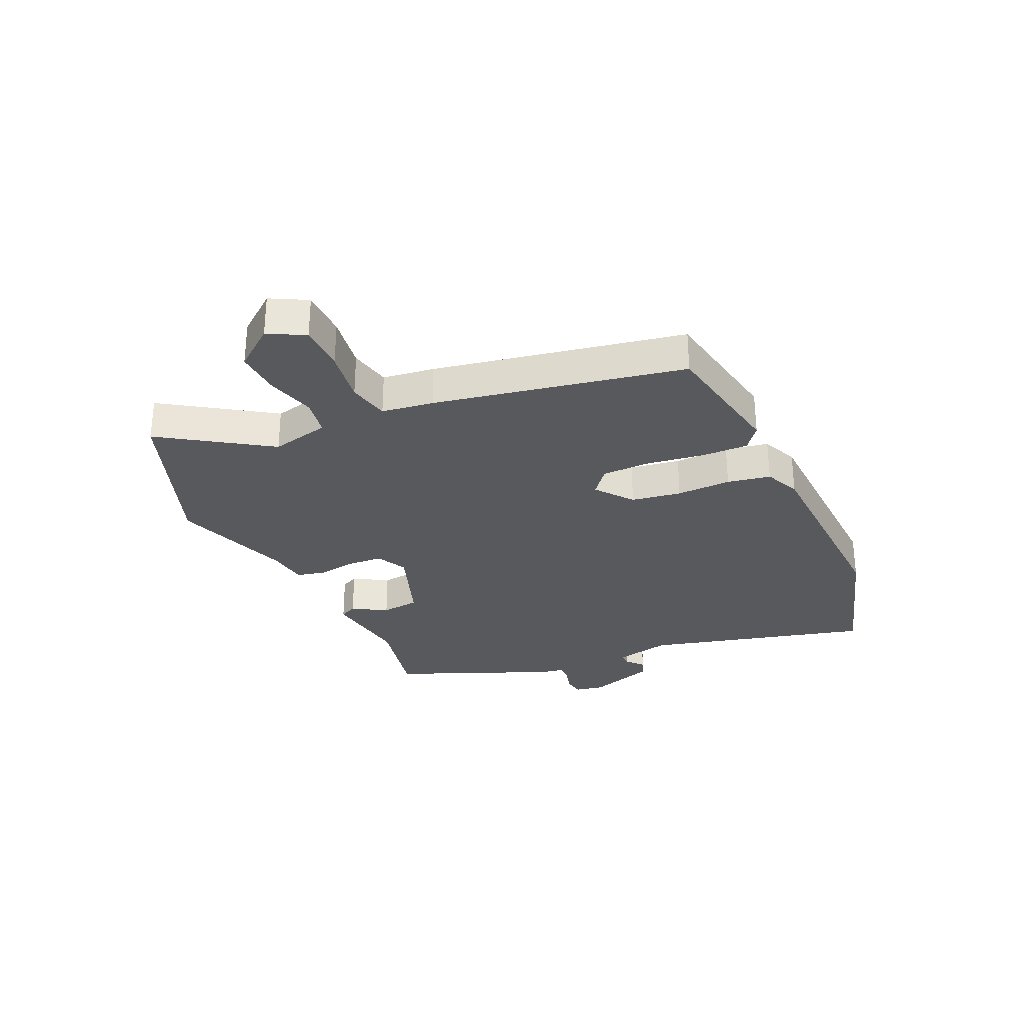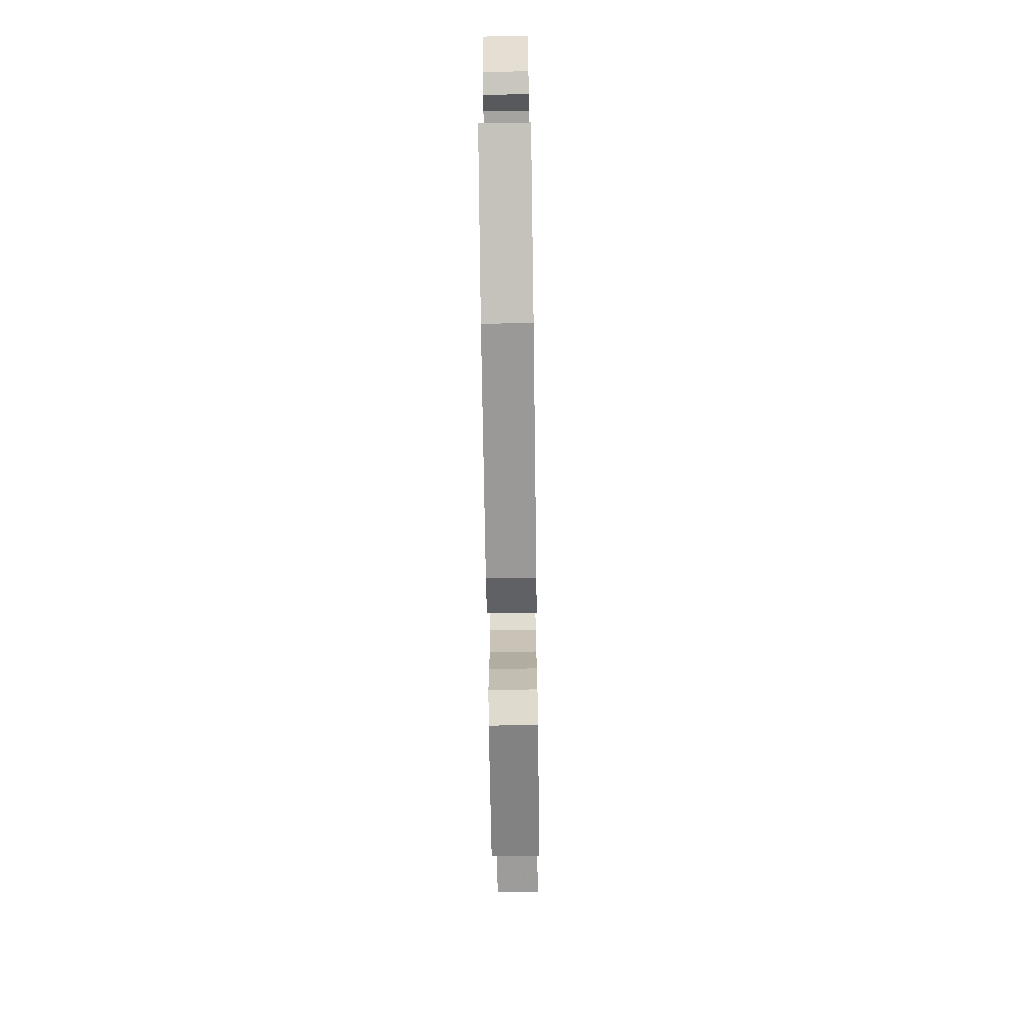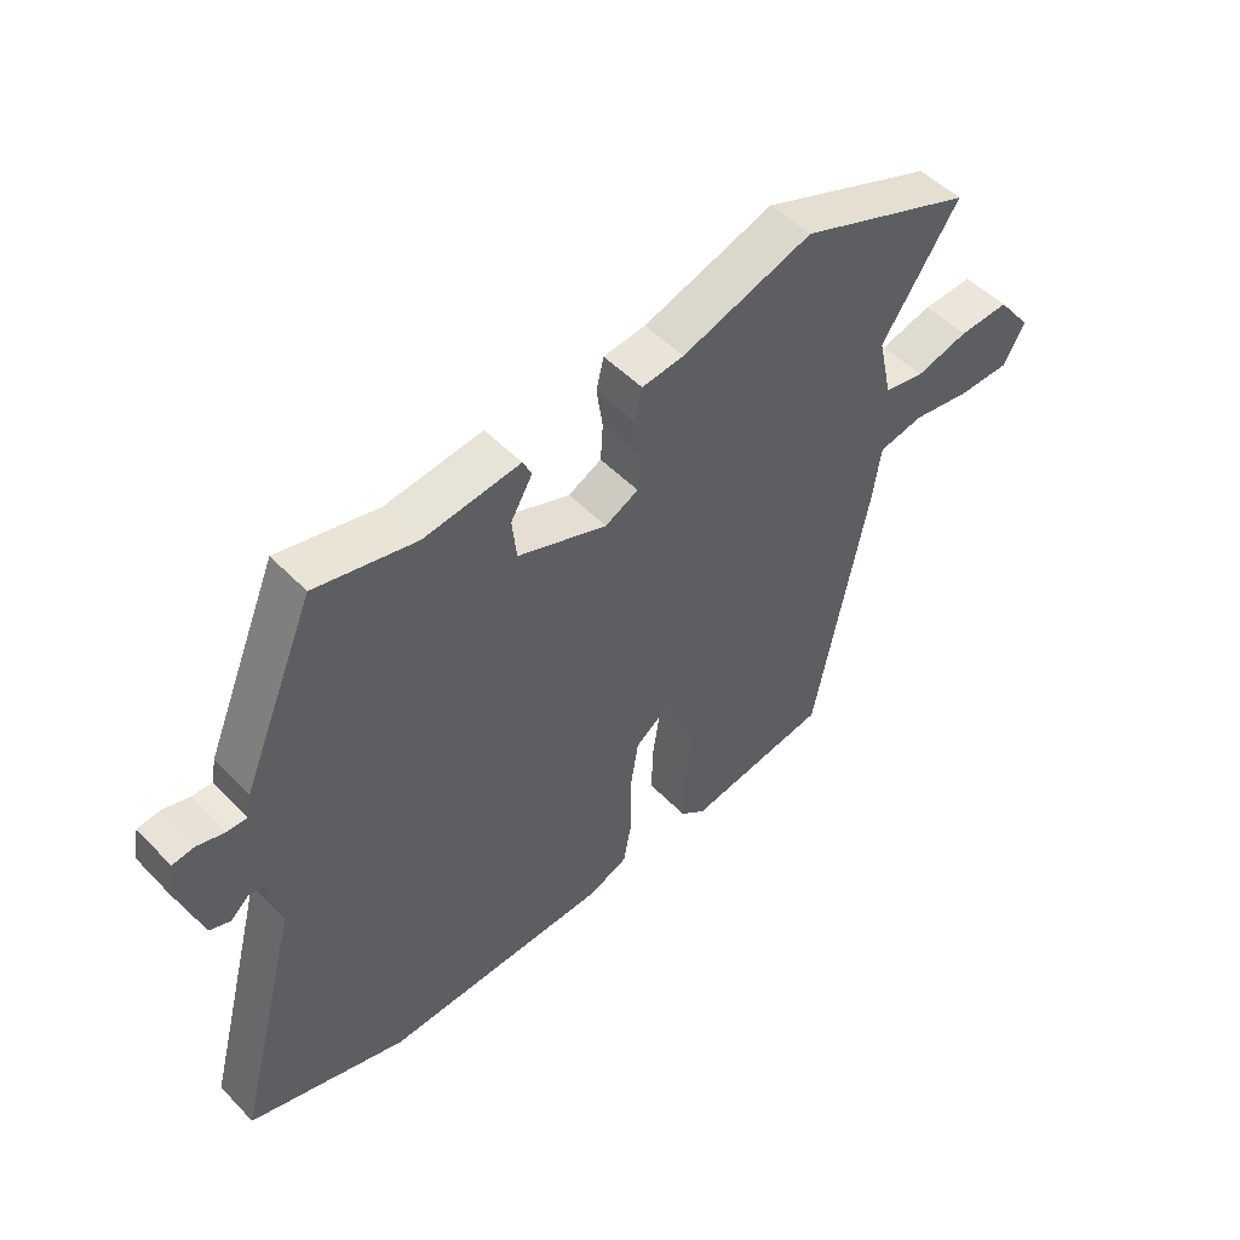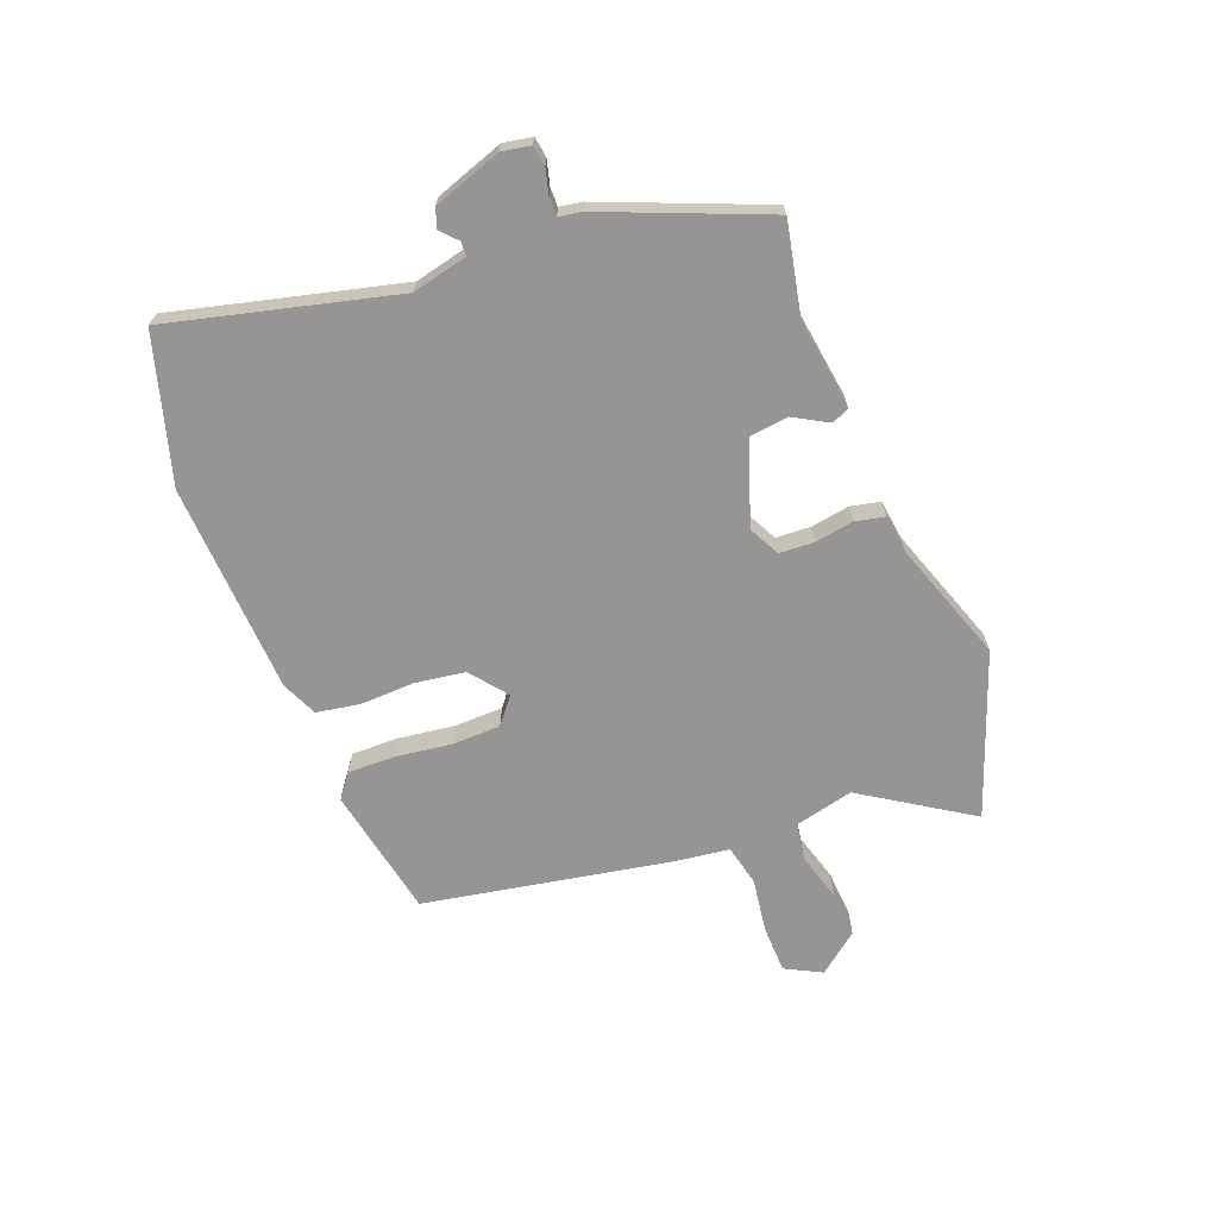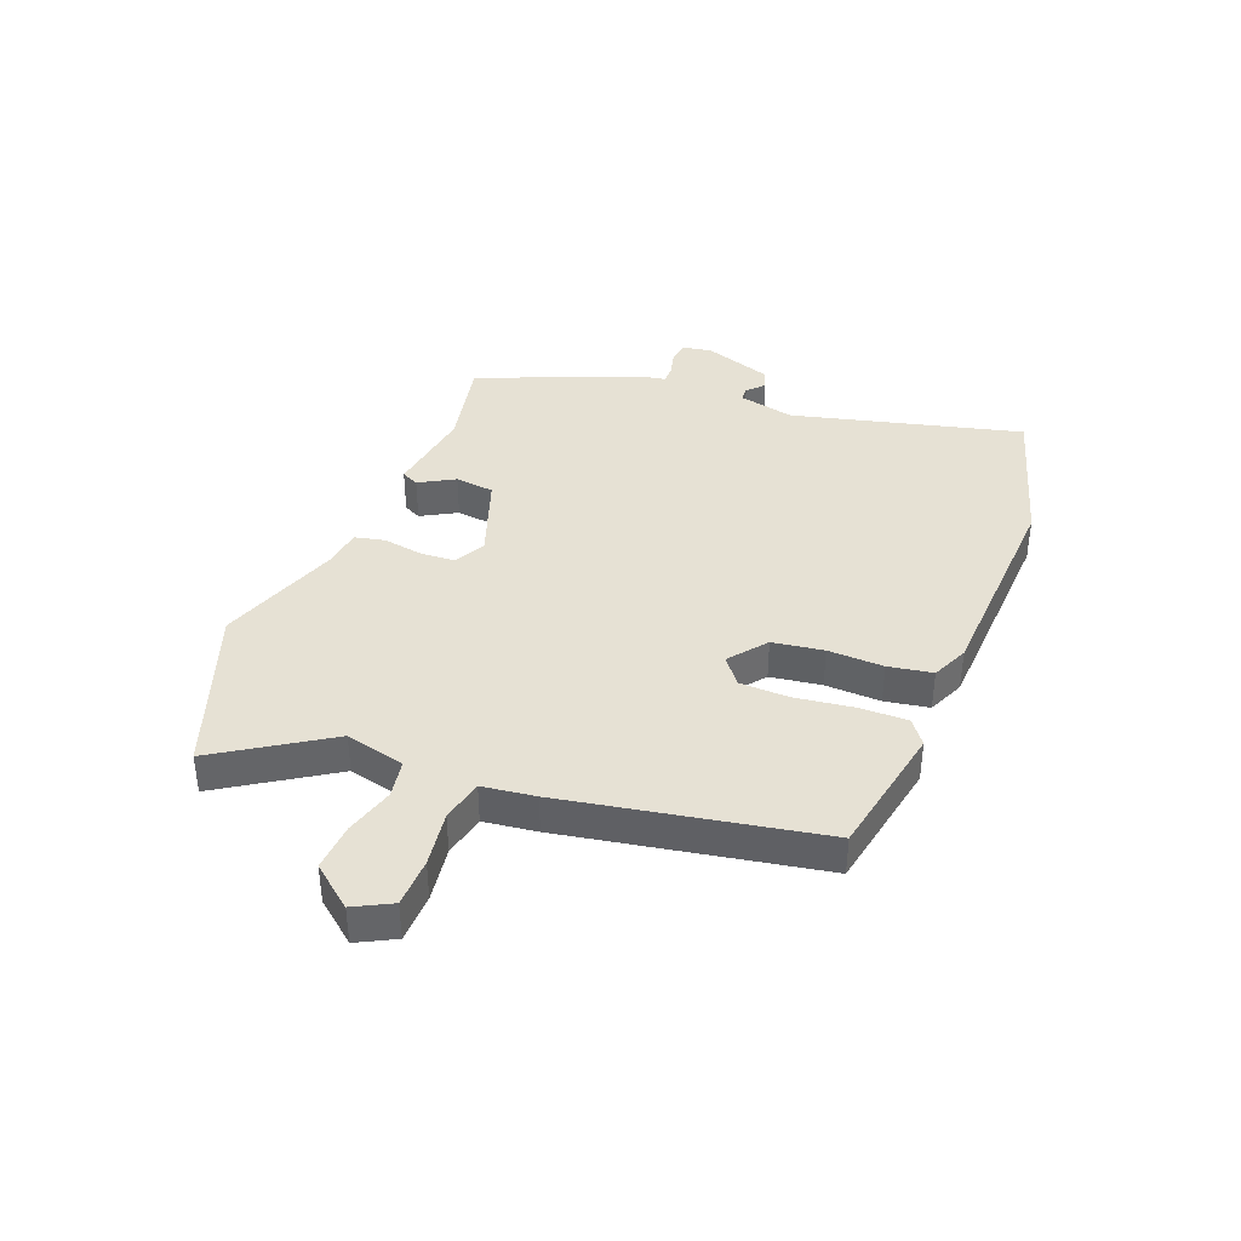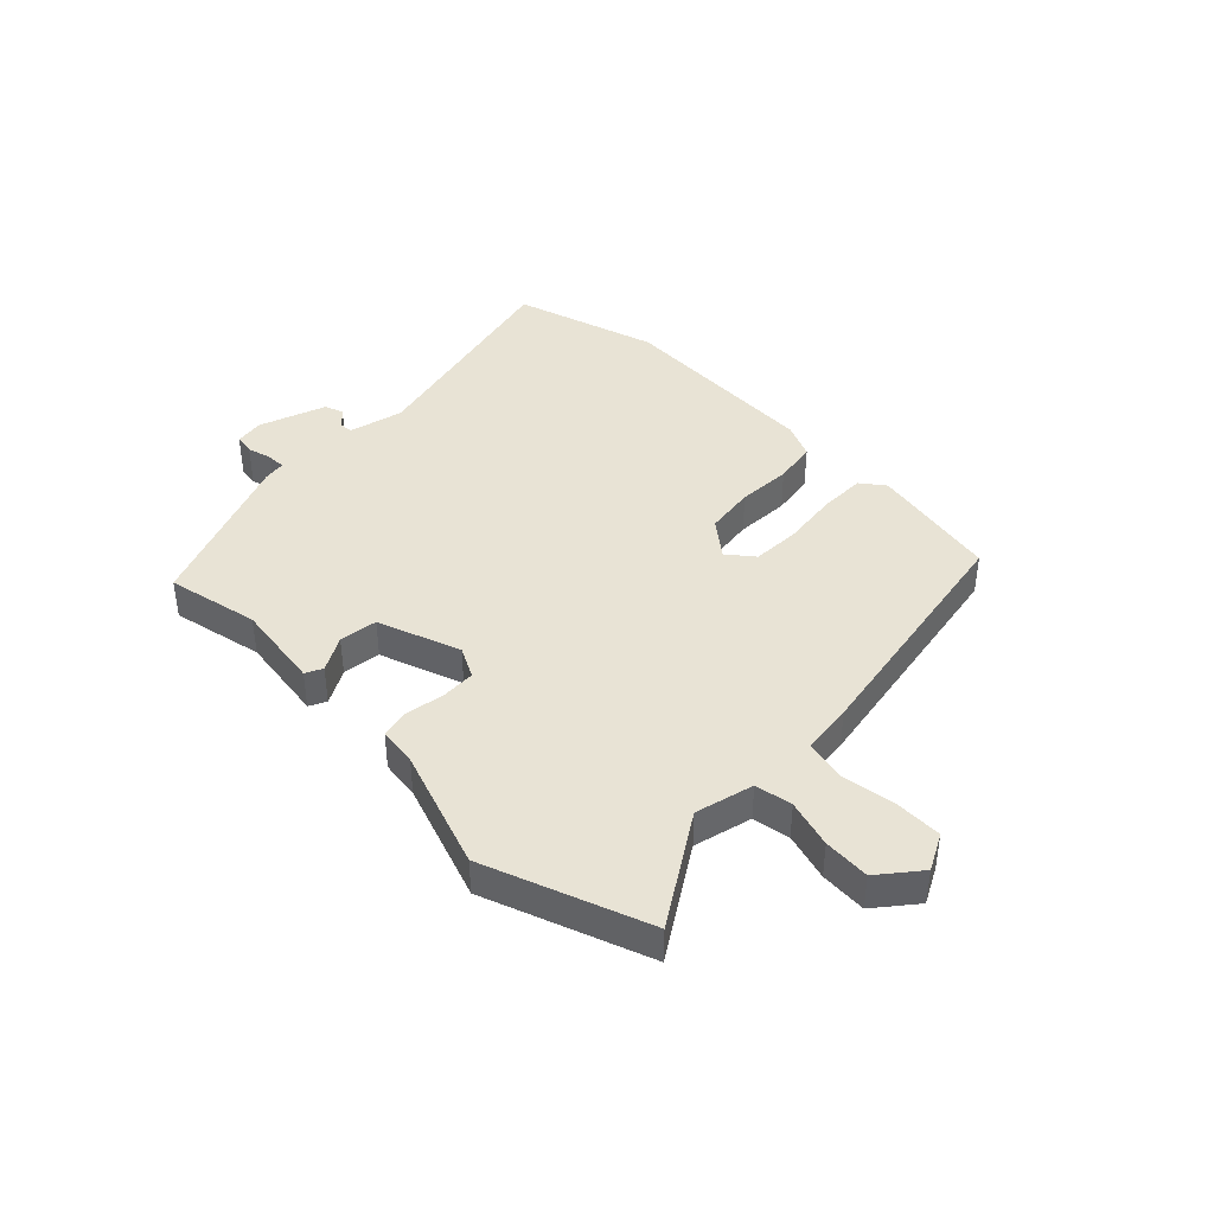
<metadata>
{"format":"obj","ext":"obj","renderer":"f3d","projection":"perspective","resolution":1024,"background":"white","views":[{"elev":-29.8,"azim":114.8,"up":"+Y"},{"elev":-71.0,"azim":-89.2,"up":"+Z"},{"elev":50.4,"azim":-42.0,"up":"+Z"},{"elev":-67.6,"azim":-68.0,"up":"+Y"},{"elev":39.0,"azim":112.2,"up":"+Y"},{"elev":41.0,"azim":45.8,"up":"+Y"}]}
</metadata>
<code>
v 0.457 0.07 -0.49
v 0.228 0.07 -0.531
v 0.187 0.07 -0.499
v 0.189 0.07 -0.418
v 0.204 0.07 -0.318
v 0.203 0.07 -0.234
v 0.158 0.07 -0.197
v 0.094 0.07 -0.246
v 0.08 0.07 -0.333
v 0.082 0.07 -0.428
v 0.068 0.07 -0.503
v 0.005 0.07 -0.53
v -0.361 0.07 -0.543
v -0.614 0.07 -0.465
v -0.51 0.07 -0.073
v -0.531 0.07 0.024
v -0.555 0.07 0.025
v -0.584 0.07 -0.001
v -0.617 0.07 0.011
v -0.656 0.07 0.13
v -0.646 0.07 0.18
v -0.611 0.07 0.185
v -0.568 0.07 0.173
v -0.535 0.07 0.172
v -0.528 0.07 0.211
v -0.41 0.07 0.49
v -0.249 0.07 0.454
v -0.094 0.07 0.474
v -0.08 0.07 0.444
v -0.115 0.07 0.384
v -0.108 0.07 0.317
v 0.036 0.07 0.264
v 0.09 0.07 0.291
v 0.094 0.07 0.351
v 0.084 0.07 0.419
v 0.096 0.07 0.47
v 0.164 0.07 0.478
v 0.374 0.07 0.548
v 0.655 0.07 0.441
v 0.531 0.07 0.255
v 0.554 0.07 0.153
v 0.619 0.07 0.141
v 0.703 0.07 0.164
v 0.784 0.07 0.168
v 0.839 0.07 0.097
v 0.805 0.07 0.034
v 0.722 0.07 0.033
v 0.628 0.07 0.048
v 0.556 0.07 0.033
v 0.543 0.07 -0.057
v 0.457 0 -0.49
v 0.228 0 -0.531
v 0.187 0 -0.499
v 0.189 0 -0.418
v 0.204 0 -0.318
v 0.203 0 -0.234
v 0.158 0 -0.197
v 0.094 0 -0.246
v 0.08 0 -0.333
v 0.082 0 -0.428
v 0.068 0 -0.503
v 0.005 0 -0.53
v -0.361 0 -0.543
v -0.614 0 -0.465
v -0.51 0 -0.073
v -0.531 0 0.024
v -0.555 0 0.025
v -0.584 0 -0.001
v -0.617 0 0.011
v -0.656 0 0.13
v -0.646 0 0.18
v -0.611 0 0.185
v -0.568 0 0.173
v -0.535 0 0.172
v -0.528 0 0.211
v -0.41 0 0.49
v -0.249 0 0.454
v -0.094 0 0.474
v -0.08 0 0.444
v -0.115 0 0.384
v -0.108 0 0.317
v 0.036 0 0.264
v 0.09 0 0.291
v 0.094 0 0.351
v 0.084 0 0.419
v 0.096 0 0.47
v 0.164 0 0.478
v 0.374 0 0.548
v 0.655 0 0.441
v 0.531 0 0.255
v 0.554 0 0.153
v 0.619 0 0.141
v 0.703 0 0.164
v 0.784 0 0.168
v 0.839 0 0.097
v 0.805 0 0.034
v 0.722 0 0.033
v 0.628 0 0.048
v 0.556 0 0.033
v 0.543 0 -0.057
f 49 50 1 2
f 45 46 47 48
f 45 48 49
f 42 43 44 45
f 41 42 45 49
f 40 41 49 2
f 37 38 39 40
f 34 35 36 37
f 33 34 37 40
f 32 33 40
f 27 28 29 30
f 27 30 31
f 24 25 26 27
f 24 27 31
f 20 21 22 23
f 20 23 24
f 17 18 19 20
f 16 17 20 24
f 15 16 24 31
f 9 10 11 12
f 8 9 12 13
f 7 8 13 14
f 2 3 4 5
f 2 5 6
f 40 2 6
f 32 40 6 7
f 15 31 32
f 7 14 15 32
f 52 51 100 99
f 98 97 96 95
f 99 98 95
f 95 94 93 92
f 99 95 92 91
f 52 99 91 90
f 90 89 88 87
f 87 86 85 84
f 90 87 84 83
f 90 83 82
f 80 79 78 77
f 81 80 77
f 77 76 75 74
f 81 77 74
f 73 72 71 70
f 74 73 70
f 70 69 68 67
f 74 70 67 66
f 81 74 66 65
f 62 61 60 59
f 63 62 59 58
f 64 63 58 57
f 55 54 53 52
f 56 55 52
f 56 52 90
f 57 56 90 82
f 82 81 65
f 82 65 64 57
f 1 51 52 2
f 2 52 53 3
f 3 53 54 4
f 4 54 55 5
f 5 55 56 6
f 6 56 57 7
f 7 57 58 8
f 8 58 59 9
f 9 59 60 10
f 10 60 61 11
f 11 61 62 12
f 12 62 63 13
f 13 63 64 14
f 14 64 65 15
f 15 65 66 16
f 16 66 67 17
f 17 67 68 18
f 18 68 69 19
f 19 69 70 20
f 20 70 71 21
f 21 71 72 22
f 22 72 73 23
f 23 73 74 24
f 24 74 75 25
f 25 75 76 26
f 26 76 77 27
f 27 77 78 28
f 28 78 79 29
f 29 79 80 30
f 30 80 81 31
f 31 81 82 32
f 32 82 83 33
f 33 83 84 34
f 34 84 85 35
f 35 85 86 36
f 36 86 87 37
f 37 87 88 38
f 38 88 89 39
f 39 89 90 40
f 40 90 91 41
f 41 91 92 42
f 42 92 93 43
f 43 93 94 44
f 44 94 95 45
f 45 95 96 46
f 46 96 97 47
f 47 97 98 48
f 48 98 99 49
f 49 99 100 50
f 50 100 51 1

</code>
